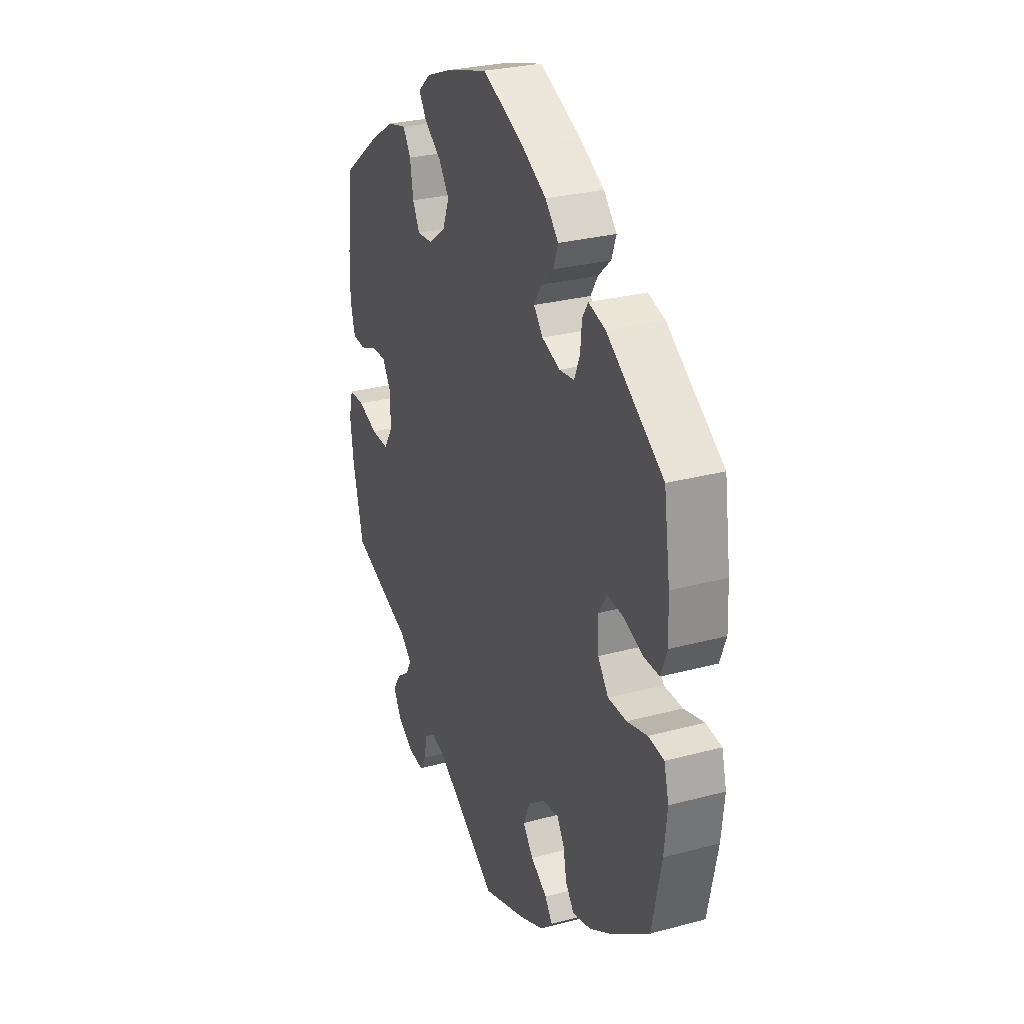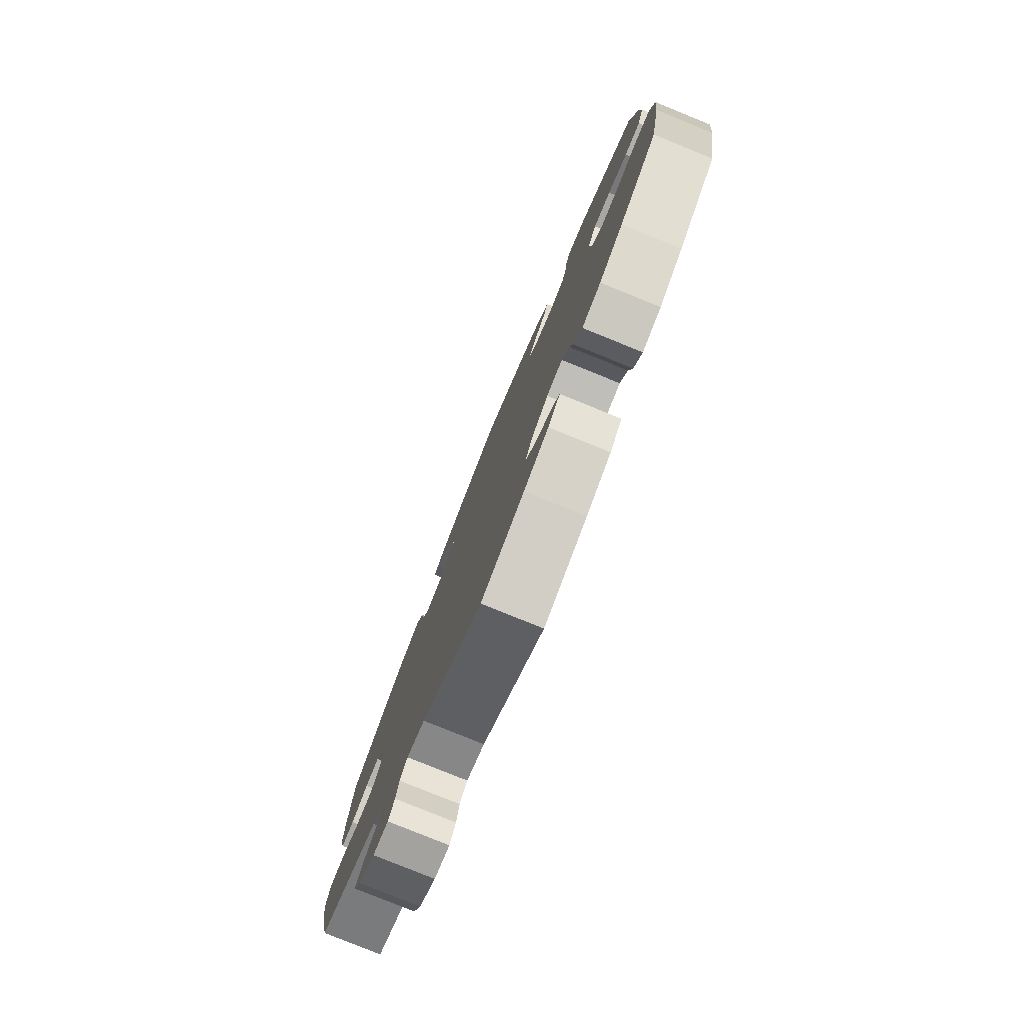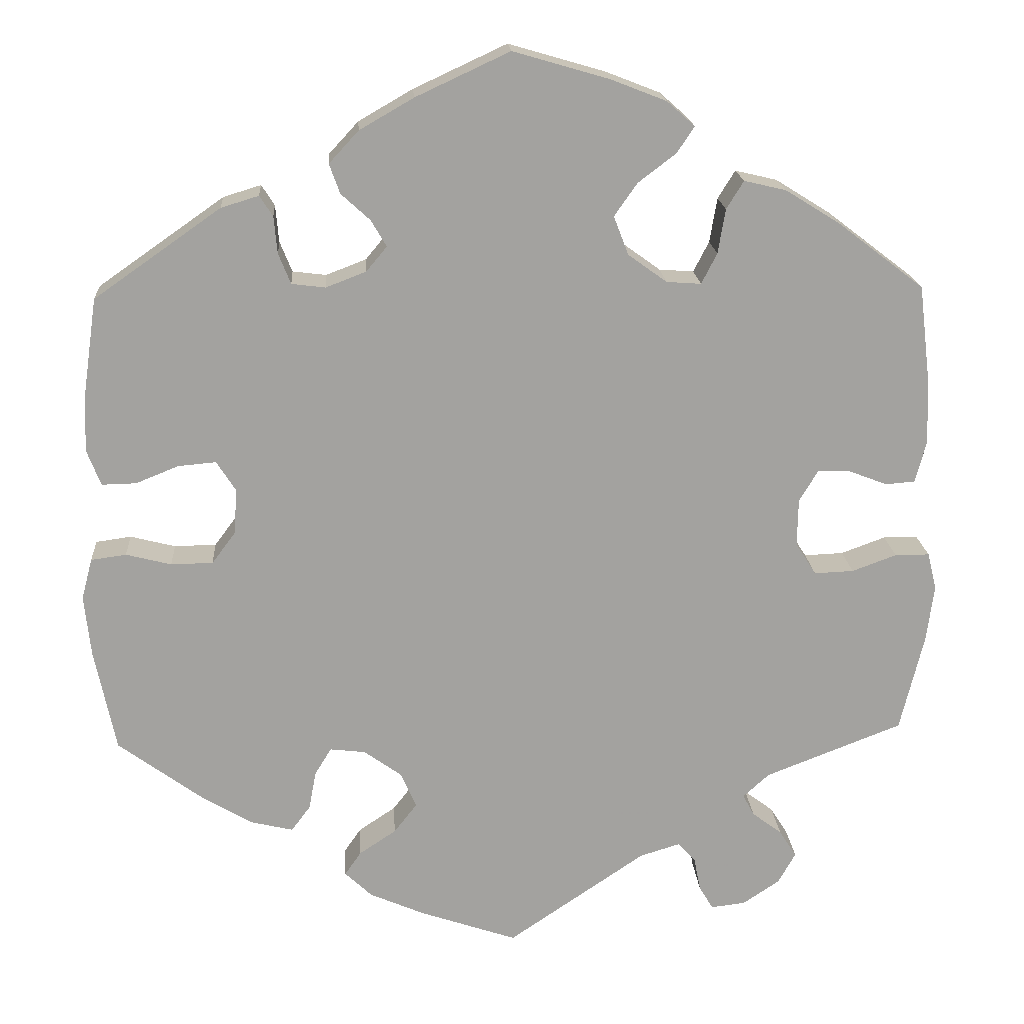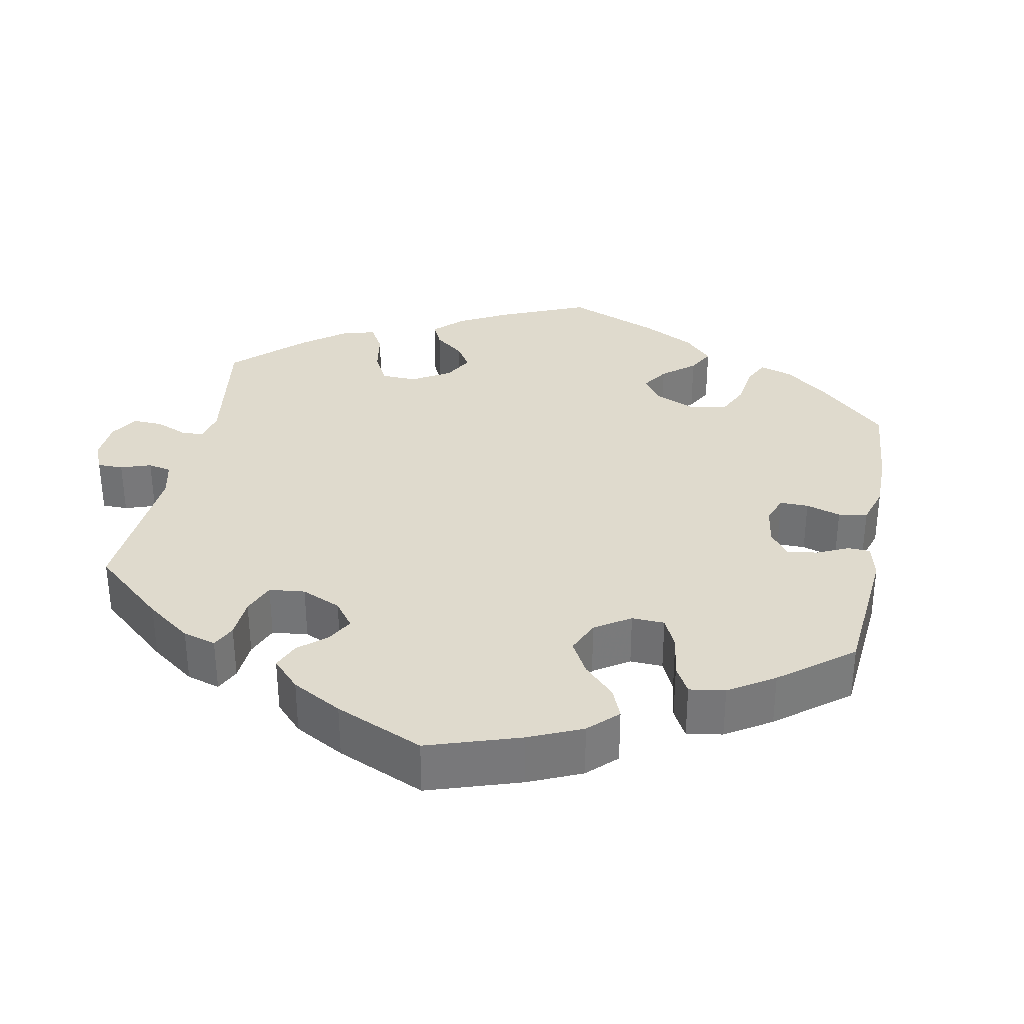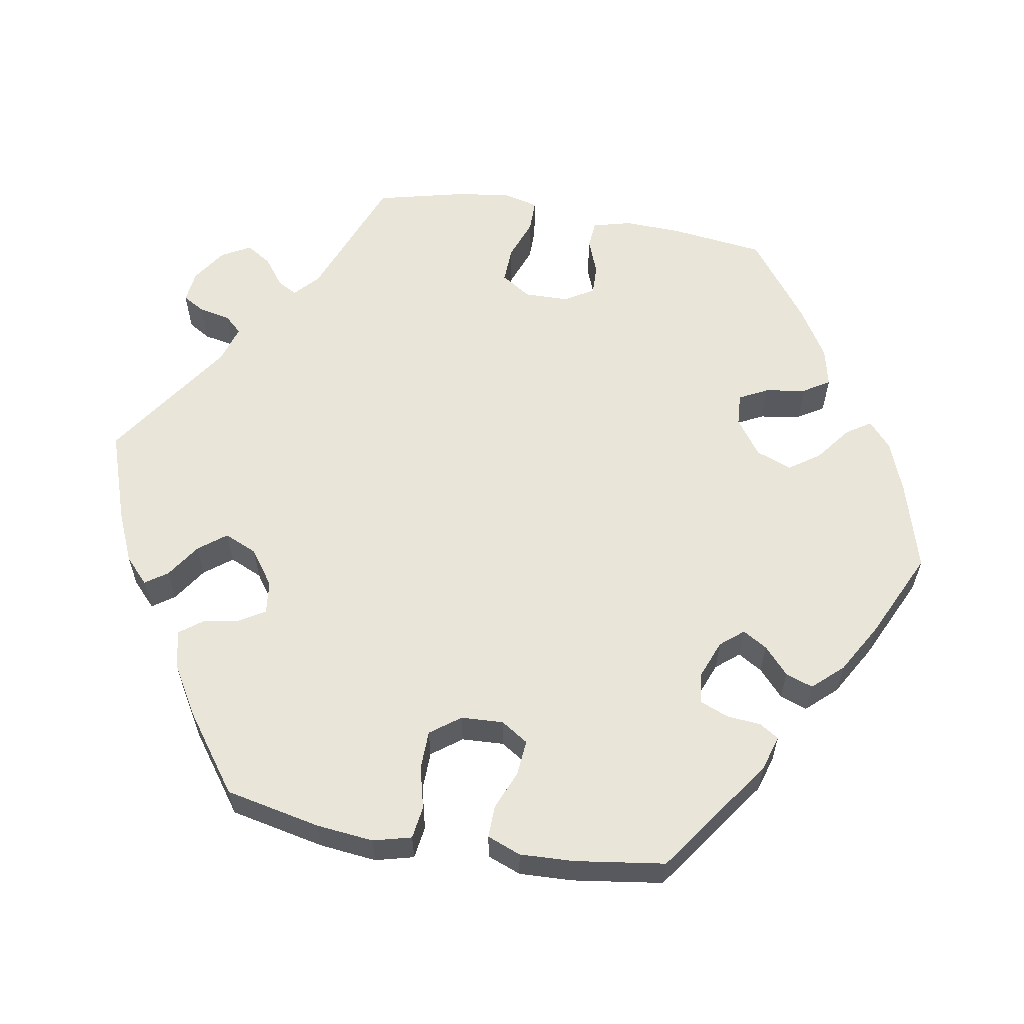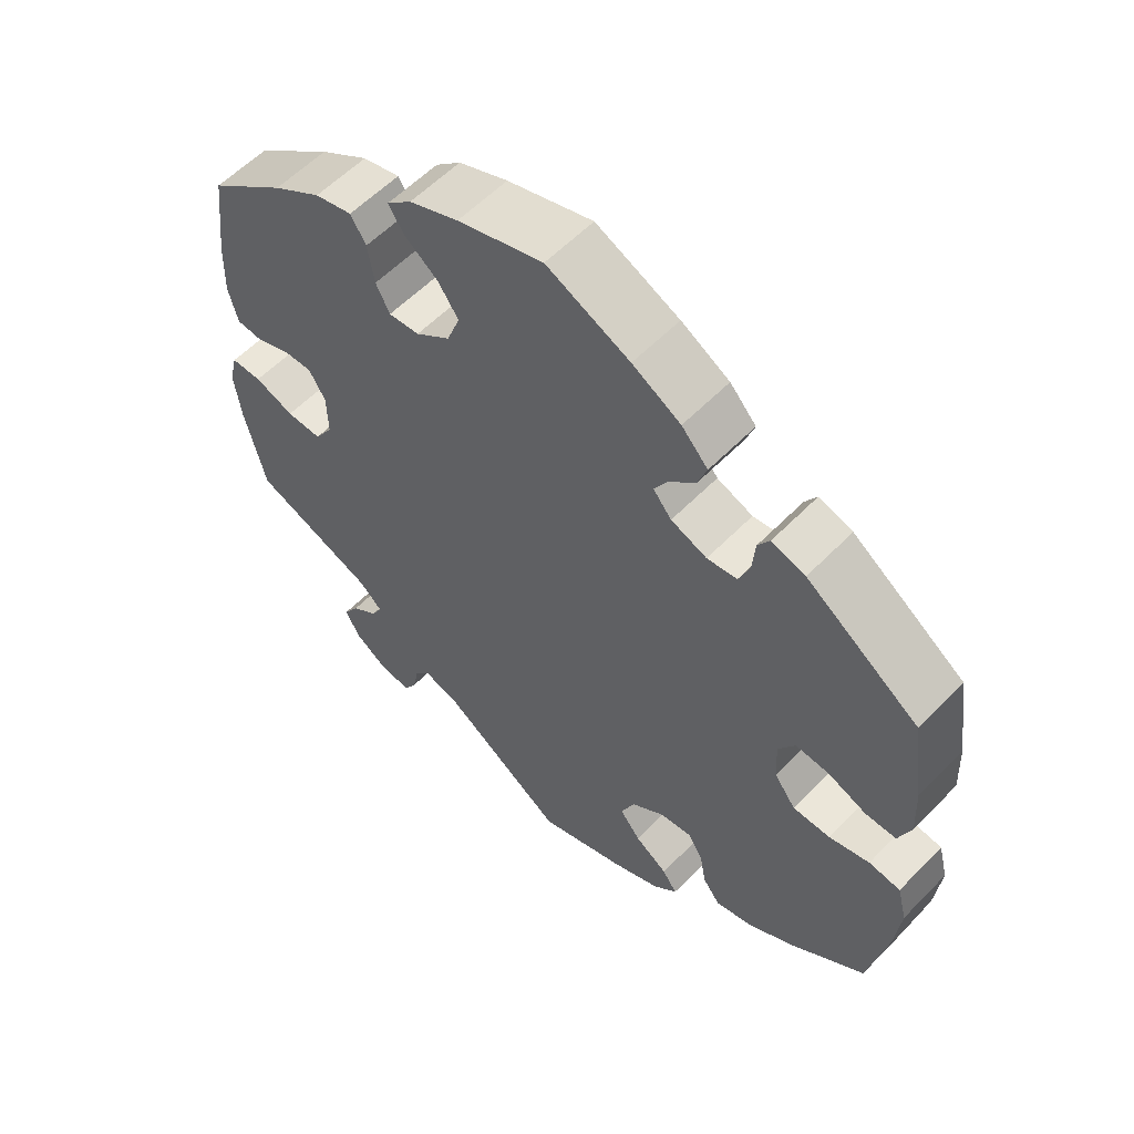
<metadata>
{"format":"obj","ext":"obj","renderer":"f3d","projection":"perspective","resolution":1024,"background":"white","views":[{"elev":28.1,"azim":-112.2,"up":"+Z"},{"elev":-79.3,"azim":-112.1,"up":"+Z"},{"elev":18.0,"azim":-3.7,"up":"+Z"},{"elev":32.9,"azim":-109.0,"up":"+Y"},{"elev":59.7,"azim":-80.1,"up":"+Y"},{"elev":57.4,"azim":-136.6,"up":"+Z"}]}
</metadata>
<code>
v -0.117 0.07 -0.538
v -0.184 0.07 -0.509
v -0.217 0.07 -0.478
v -0.197 0.07 -0.449
v -0.152 0.07 -0.419
v -0.124 0.07 -0.383
v -0.143 0.07 -0.34
v -0.189 0.07 -0.307
v -0.232 0.07 -0.302
v -0.252 0.07 -0.335
v -0.261 0.07 -0.382
v -0.284 0.07 -0.413
v -0.335 0.07 -0.401
v -0.399 0.07 -0.363
v -0.5 0.07 -0.289
v -0.526 0.07 -0.165
v -0.534 0.07 -0.09
v -0.521 0.07 -0.04
v -0.478 0.07 -0.034
v -0.423 0.07 -0.048
v -0.372 0.07 -0.047
v -0.343 0.07 -0.008
v -0.34 0.07 0.047
v -0.363 0.07 0.083
v -0.409 0.07 0.079
v -0.461 0.07 0.058
v -0.503 0.07 0.057
v -0.52 0.07 0.101
v -0.517 0.07 0.171
v -0.5 0.07 0.289
v -0.346 0.07 0.397
v -0.3 0.07 0.411
v -0.284 0.07 0.386
v -0.28 0.07 0.341
v -0.265 0.07 0.304
v -0.224 0.07 0.299
v -0.175 0.07 0.318
v -0.15 0.07 0.348
v -0.169 0.07 0.38
v -0.204 0.07 0.412
v -0.217 0.07 0.448
v -0.181 0.07 0.487
v -0.115 0.07 0.525
v -0.001 0.07 0.578
v 0.116 0.07 0.544
v 0.183 0.07 0.518
v 0.217 0.07 0.488
v 0.196 0.07 0.456
v 0.15 0.07 0.421
v 0.122 0.07 0.381
v 0.14 0.07 0.334
v 0.187 0.07 0.3
v 0.229 0.07 0.297
v 0.248 0.07 0.334
v 0.257 0.07 0.388
v 0.278 0.07 0.422
v 0.329 0.07 0.41
v 0.395 0.07 0.369
v 0.5 0.07 0.289
v 0.515 0.07 0.165
v 0.517 0.07 0.091
v 0.504 0.07 0.041
v 0.468 0.07 0.038
v 0.421 0.07 0.056
v 0.382 0.07 0.057
v 0.359 0.07 0.019
v 0.358 0.07 -0.039
v 0.383 0.07 -0.078
v 0.431 0.07 -0.076
v 0.485 0.07 -0.056
v 0.527 0.07 -0.056
v 0.538 0.07 -0.101
v 0.529 0.07 -0.17
v 0.5 0.07 -0.289
v 0.333 0.07 -0.354
v 0.301 0.07 -0.383
v 0.315 0.07 -0.409
v 0.351 0.07 -0.436
v 0.372 0.07 -0.469
v 0.351 0.07 -0.507
v 0.306 0.07 -0.537
v 0.264 0.07 -0.542
v 0.247 0.07 -0.513
v 0.239 0.07 -0.472
v 0.218 0.07 -0.449
v 0.169 0.07 -0.464
v 0.001 0.07 -0.578
v -0.117 0 -0.538
v -0.184 0 -0.509
v -0.217 0 -0.478
v -0.197 0 -0.449
v -0.152 0 -0.419
v -0.124 0 -0.383
v -0.143 0 -0.34
v -0.189 0 -0.307
v -0.232 0 -0.302
v -0.252 0 -0.335
v -0.261 0 -0.382
v -0.284 0 -0.413
v -0.335 0 -0.401
v -0.399 0 -0.363
v -0.5 0 -0.289
v -0.526 0 -0.165
v -0.534 0 -0.09
v -0.521 0 -0.04
v -0.478 0 -0.034
v -0.423 0 -0.048
v -0.372 0 -0.047
v -0.343 0 -0.008
v -0.34 0 0.047
v -0.363 0 0.083
v -0.409 0 0.079
v -0.461 0 0.058
v -0.503 0 0.057
v -0.52 0 0.101
v -0.517 0 0.171
v -0.5 0 0.289
v -0.346 0 0.397
v -0.3 0 0.411
v -0.284 0 0.386
v -0.28 0 0.341
v -0.265 0 0.304
v -0.224 0 0.299
v -0.175 0 0.318
v -0.15 0 0.348
v -0.169 0 0.38
v -0.204 0 0.412
v -0.217 0 0.448
v -0.181 0 0.487
v -0.115 0 0.525
v -0.001 0 0.578
v 0.116 0 0.544
v 0.183 0 0.518
v 0.217 0 0.488
v 0.196 0 0.456
v 0.15 0 0.421
v 0.122 0 0.381
v 0.14 0 0.334
v 0.187 0 0.3
v 0.229 0 0.297
v 0.248 0 0.334
v 0.257 0 0.388
v 0.278 0 0.422
v 0.329 0 0.41
v 0.395 0 0.369
v 0.5 0 0.289
v 0.515 0 0.165
v 0.517 0 0.091
v 0.504 0 0.041
v 0.468 0 0.038
v 0.421 0 0.056
v 0.382 0 0.057
v 0.359 0 0.019
v 0.358 0 -0.039
v 0.383 0 -0.078
v 0.431 0 -0.076
v 0.485 0 -0.056
v 0.527 0 -0.056
v 0.538 0 -0.101
v 0.529 0 -0.17
v 0.5 0 -0.289
v 0.333 0 -0.354
v 0.301 0 -0.383
v 0.315 0 -0.409
v 0.351 0 -0.436
v 0.372 0 -0.469
v 0.351 0 -0.507
v 0.306 0 -0.537
v 0.264 0 -0.542
v 0.247 0 -0.513
v 0.239 0 -0.472
v 0.218 0 -0.449
v 0.169 0 -0.464
v 0.001 0 -0.578
f 86 87 1 2
f 85 86 2 3
f 81 82 83 84
f 81 84 85
f 80 81 85
f 77 78 79 80
f 76 77 80 85
f 75 76 85 3
f 69 70 71 72
f 68 69 72 73
f 61 62 63 64
f 61 64 65
f 60 61 65
f 59 60 65
f 58 59 65 66
f 54 55 56 57
f 53 54 57 58
f 46 47 48 49
f 46 49 50
f 45 46 50
f 44 45 50
f 43 44 50 51
f 39 40 41 42
f 38 39 42 43
f 31 32 33 34
f 31 34 35
f 30 31 35
f 29 30 35 36
f 25 26 27 28
f 24 25 28 29
f 17 18 19 20
f 17 20 21
f 16 17 21
f 15 16 21
f 14 15 21 22
f 10 11 12 13
f 9 10 13 14
f 75 3 4 5
f 75 5 6
f 68 73 74 75
f 67 68 75 6
f 66 67 6 7
f 53 58 66 7
f 52 53 7 8
f 51 52 8 9
f 38 43 51 9
f 37 38 9 14
f 24 29 36 37
f 23 24 37
f 22 23 37
f 14 22 37
f 89 88 174 173
f 90 89 173 172
f 171 170 169 168
f 172 171 168
f 172 168 167
f 167 166 165 164
f 172 167 164 163
f 90 172 163 162
f 159 158 157 156
f 160 159 156 155
f 151 150 149 148
f 152 151 148
f 152 148 147
f 152 147 146
f 153 152 146 145
f 144 143 142 141
f 145 144 141 140
f 136 135 134 133
f 137 136 133
f 137 133 132
f 137 132 131
f 138 137 131 130
f 129 128 127 126
f 130 129 126 125
f 121 120 119 118
f 122 121 118
f 122 118 117
f 123 122 117 116
f 115 114 113 112
f 116 115 112 111
f 107 106 105 104
f 108 107 104
f 108 104 103
f 108 103 102
f 109 108 102 101
f 100 99 98 97
f 101 100 97 96
f 92 91 90 162
f 93 92 162
f 162 161 160 155
f 93 162 155 154
f 94 93 154 153
f 94 153 145 140
f 95 94 140 139
f 96 95 139 138
f 96 138 130 125
f 101 96 125 124
f 124 123 116 111
f 124 111 110
f 124 110 109
f 124 109 101
f 1 88 89 2
f 2 89 90 3
f 3 90 91 4
f 4 91 92 5
f 5 92 93 6
f 6 93 94 7
f 7 94 95 8
f 8 95 96 9
f 9 96 97 10
f 10 97 98 11
f 11 98 99 12
f 12 99 100 13
f 13 100 101 14
f 14 101 102 15
f 15 102 103 16
f 16 103 104 17
f 17 104 105 18
f 18 105 106 19
f 19 106 107 20
f 20 107 108 21
f 21 108 109 22
f 22 109 110 23
f 23 110 111 24
f 24 111 112 25
f 25 112 113 26
f 26 113 114 27
f 27 114 115 28
f 28 115 116 29
f 29 116 117 30
f 30 117 118 31
f 31 118 119 32
f 32 119 120 33
f 33 120 121 34
f 34 121 122 35
f 35 122 123 36
f 36 123 124 37
f 37 124 125 38
f 38 125 126 39
f 39 126 127 40
f 40 127 128 41
f 41 128 129 42
f 42 129 130 43
f 43 130 131 44
f 44 131 132 45
f 45 132 133 46
f 46 133 134 47
f 47 134 135 48
f 48 135 136 49
f 49 136 137 50
f 50 137 138 51
f 51 138 139 52
f 52 139 140 53
f 53 140 141 54
f 54 141 142 55
f 55 142 143 56
f 56 143 144 57
f 57 144 145 58
f 58 145 146 59
f 59 146 147 60
f 60 147 148 61
f 61 148 149 62
f 62 149 150 63
f 63 150 151 64
f 64 151 152 65
f 65 152 153 66
f 66 153 154 67
f 67 154 155 68
f 68 155 156 69
f 69 156 157 70
f 70 157 158 71
f 71 158 159 72
f 72 159 160 73
f 73 160 161 74
f 74 161 162 75
f 75 162 163 76
f 76 163 164 77
f 77 164 165 78
f 78 165 166 79
f 79 166 167 80
f 80 167 168 81
f 81 168 169 82
f 82 169 170 83
f 83 170 171 84
f 84 171 172 85
f 85 172 173 86
f 86 173 174 87
f 87 174 88 1

</code>
